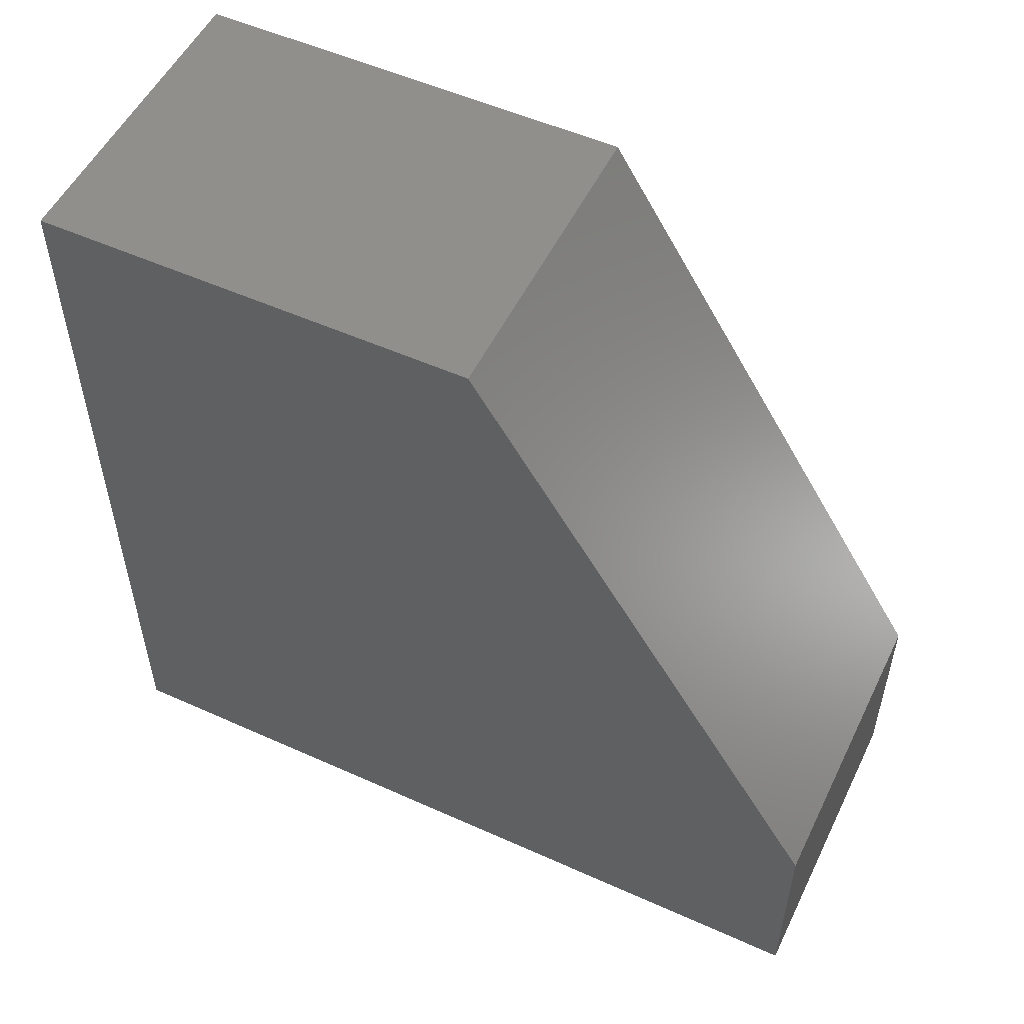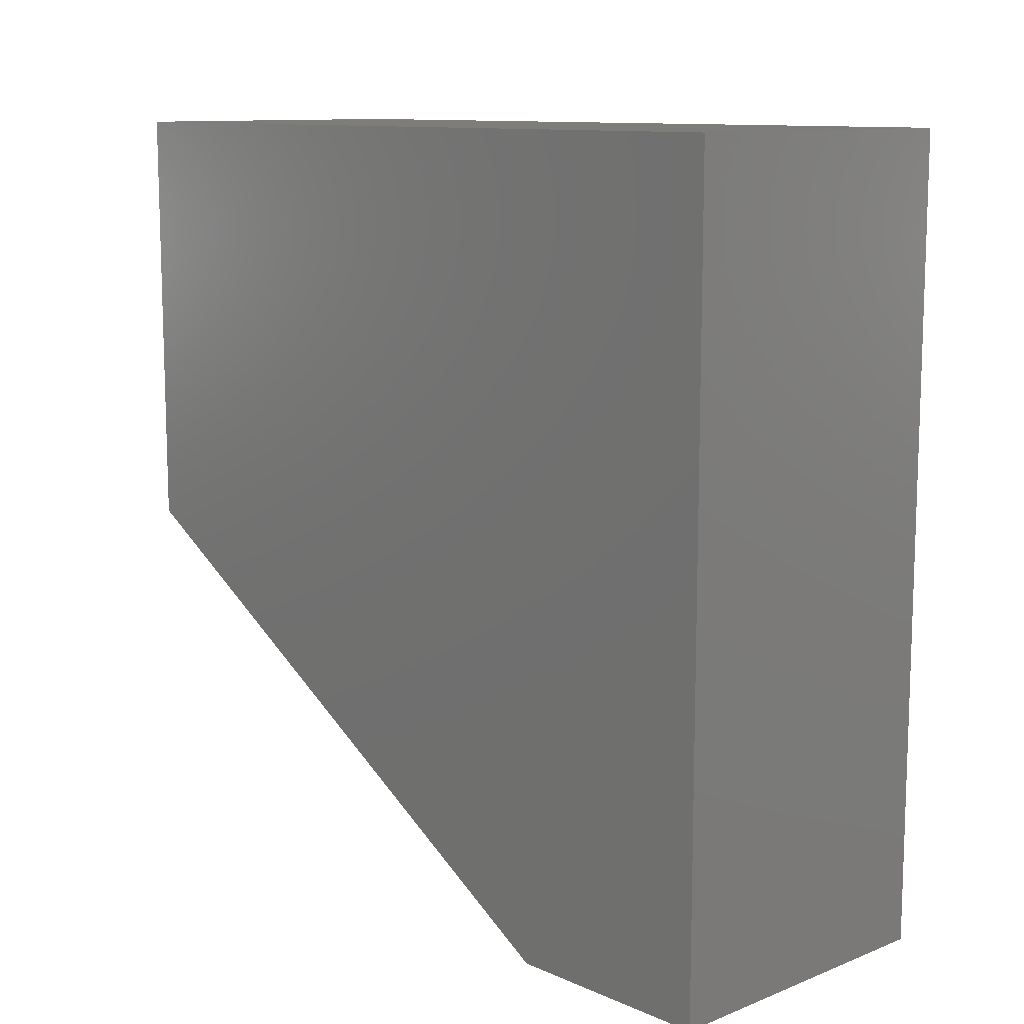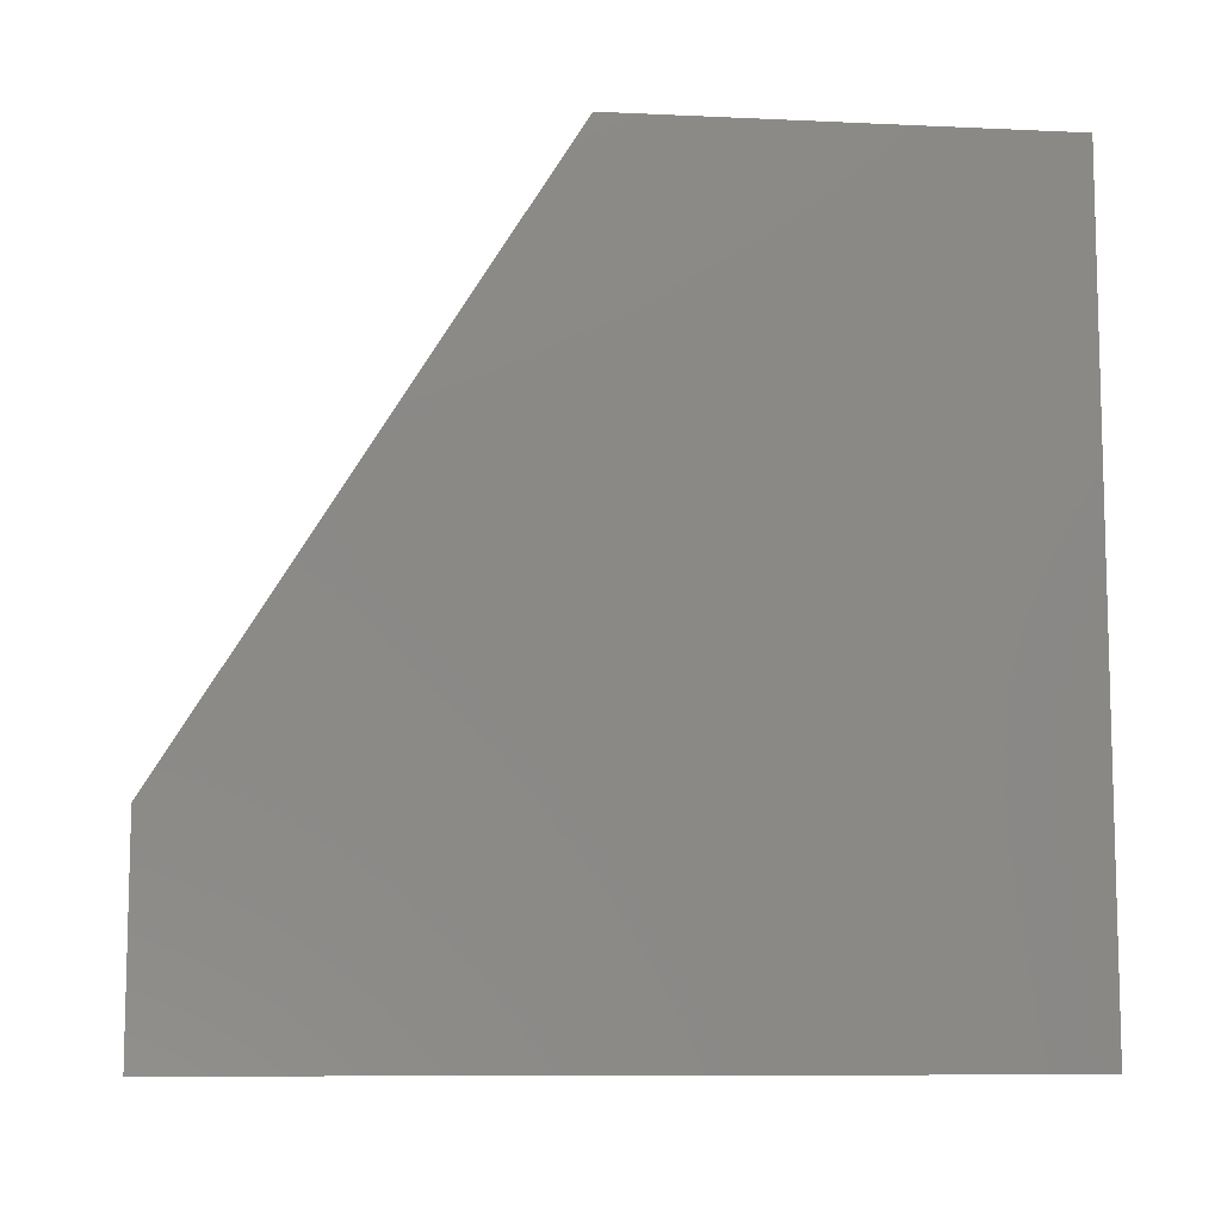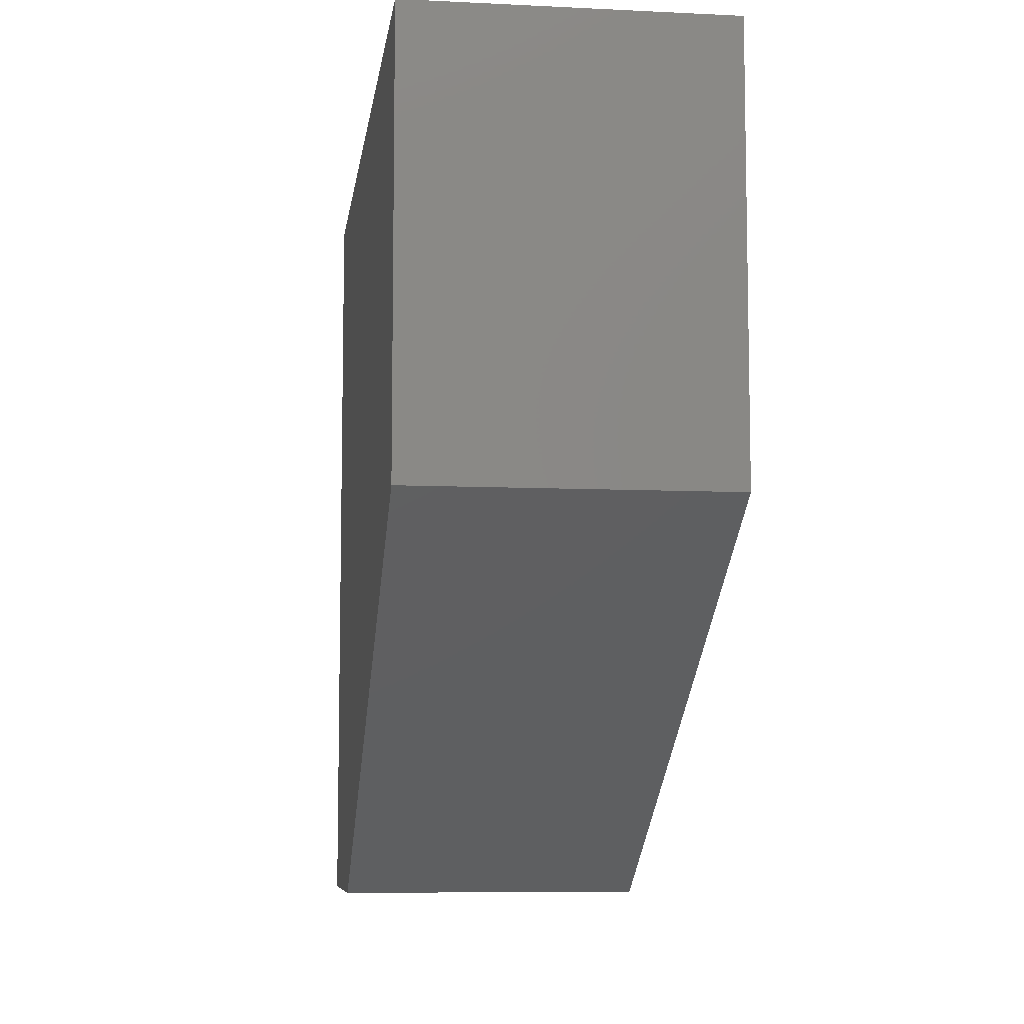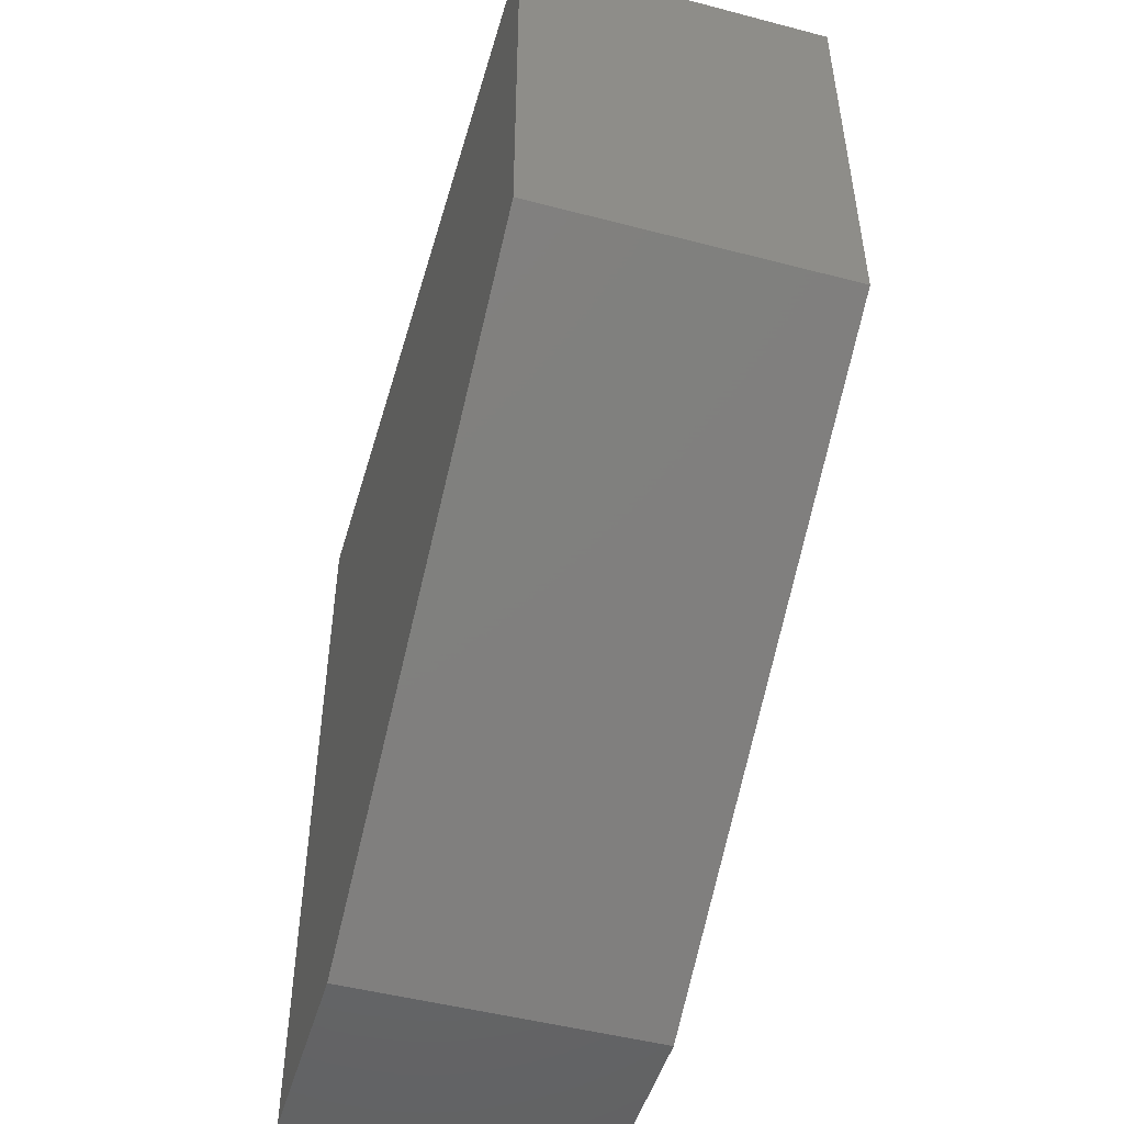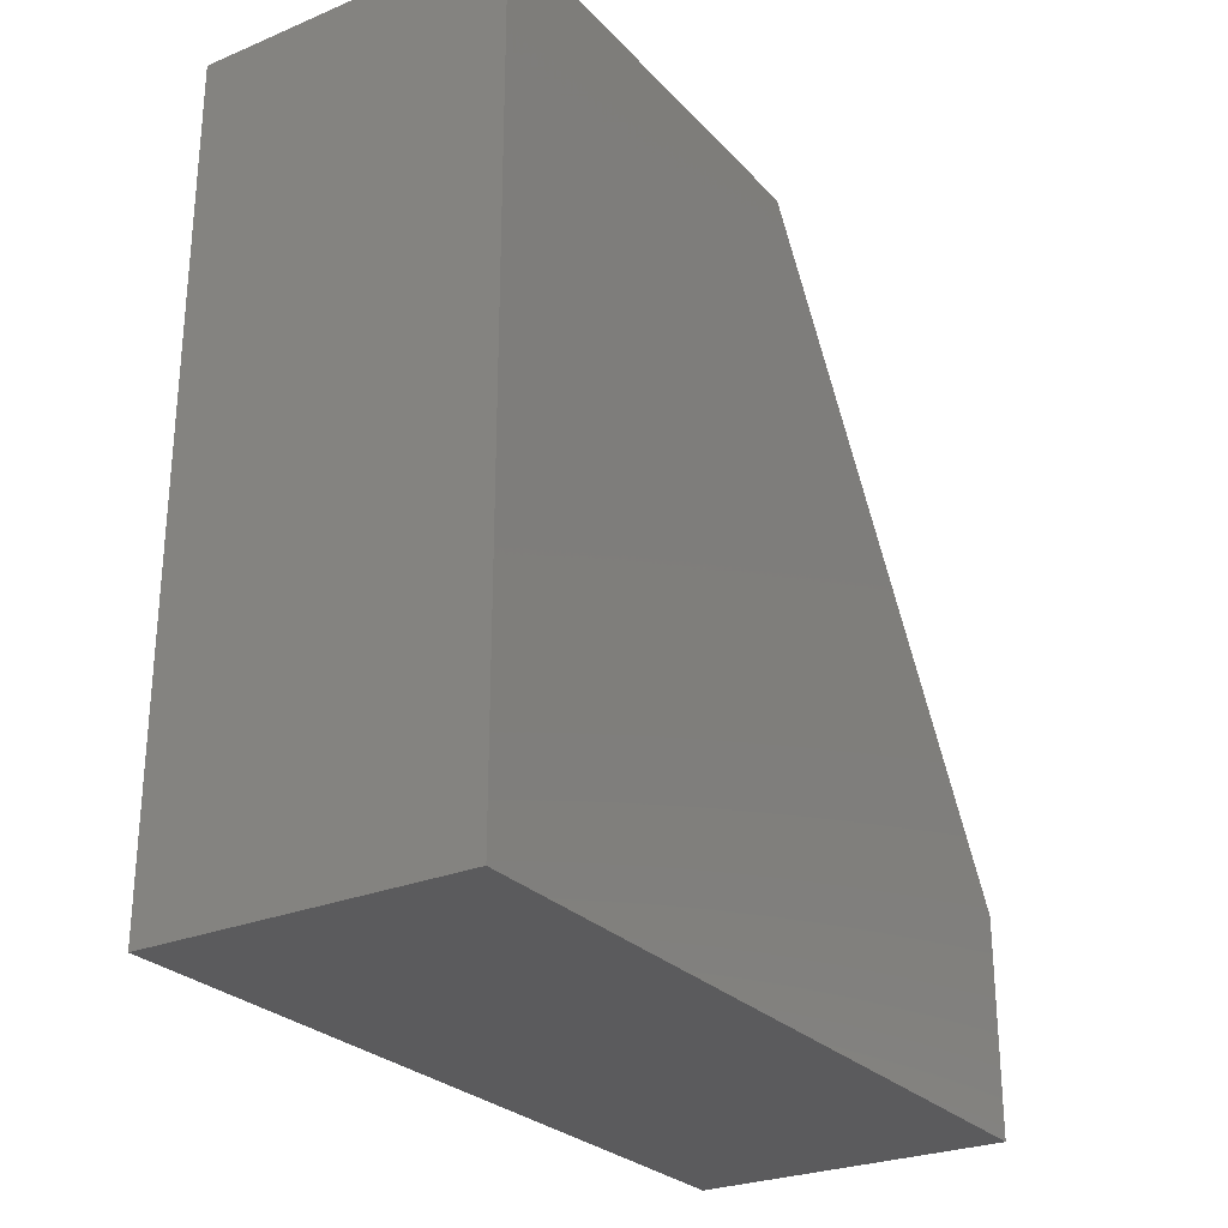
<metadata>
{"format":"stl","ext":"stl","renderer":"f3d","projection":"perspective","resolution":1024,"background":"white","views":[{"elev":53.2,"azim":115.7,"up":"+Y"},{"elev":11.1,"azim":-43.4,"up":"+Z"},{"elev":-9.3,"azim":-96.9,"up":"+Y"},{"elev":-7.8,"azim":172.4,"up":"+Z"},{"elev":-49.2,"azim":163.9,"up":"+Z"},{"elev":-26.9,"azim":32.8,"up":"+Y"}]}
</metadata>
<code>
# stl→obj: 10 verts, 16 faces
v 0.2891 0.6953 -0.01562
v 0.2891 -0.03906 -0.01562
v 0.2891 0.6953 -0.4141
v 0.2891 -0.03906 -0.75
v 0.2891 0.1562 -0.75
v 1.328e-33 0.1562 -0.75
v 0 -0.03906 -0.75
v -3.73e-17 0.6953 -0.4141
v -8.153e-17 -0.03906 -0.01562
v -8.153e-17 0.6953 -0.01562
f 1 2 3
f 3 2 4
f 3 4 5
f 6 7 8
f 8 7 9
f 8 9 10
f 3 8 1
f 1 8 10
f 4 7 5
f 5 7 6
f 3 5 8
f 8 5 6
f 2 9 4
f 4 9 7
f 1 10 2
f 2 10 9

</code>
